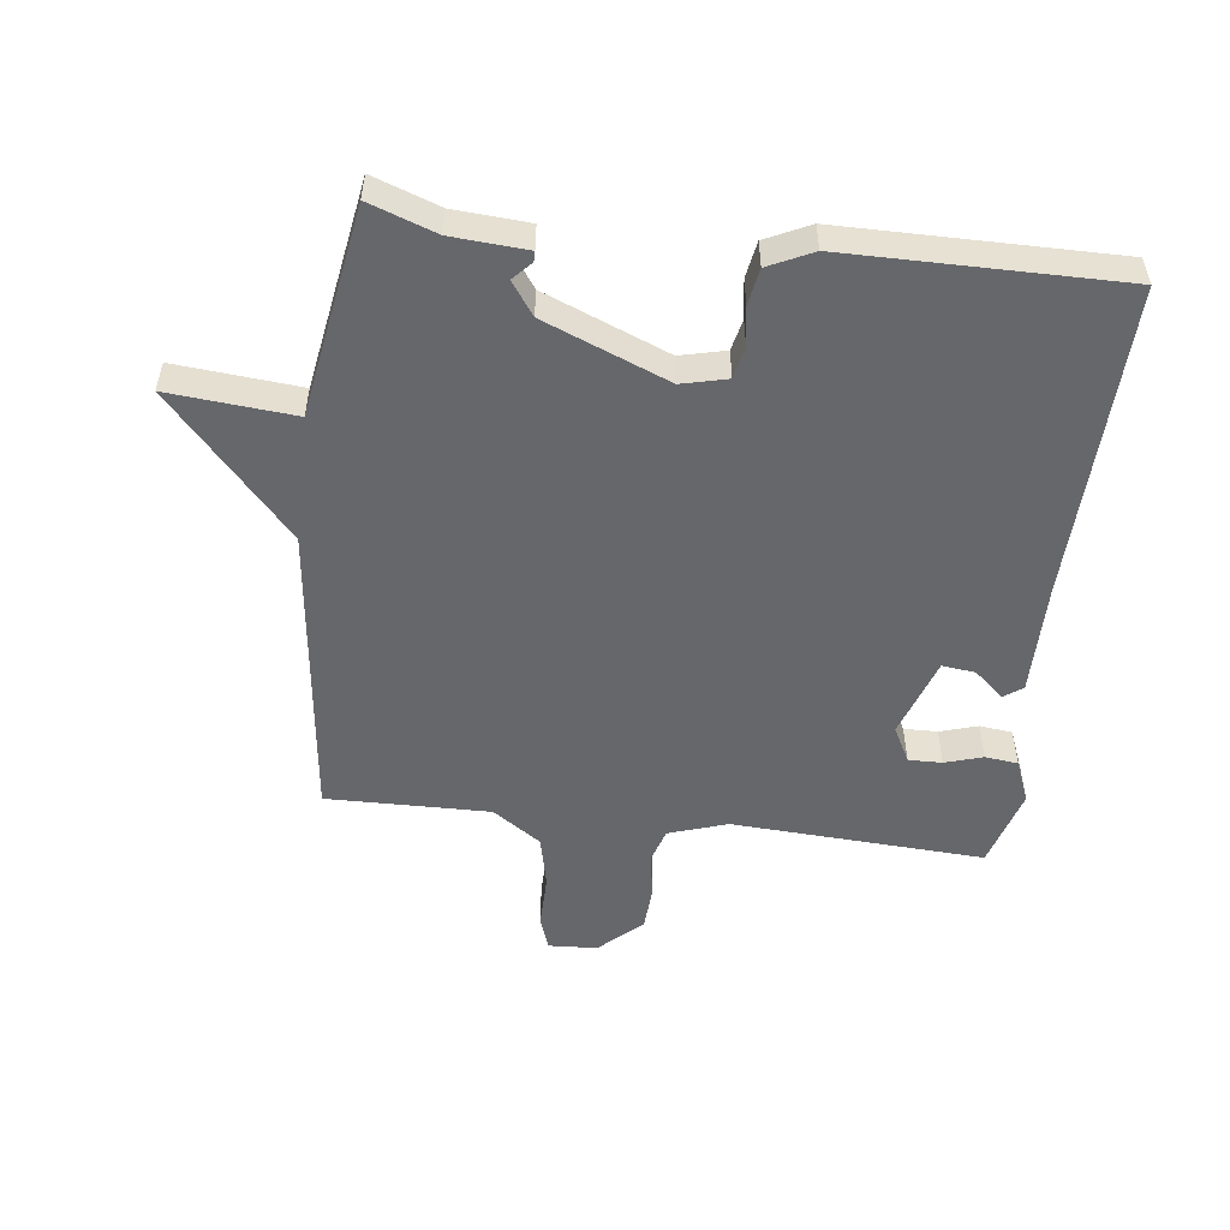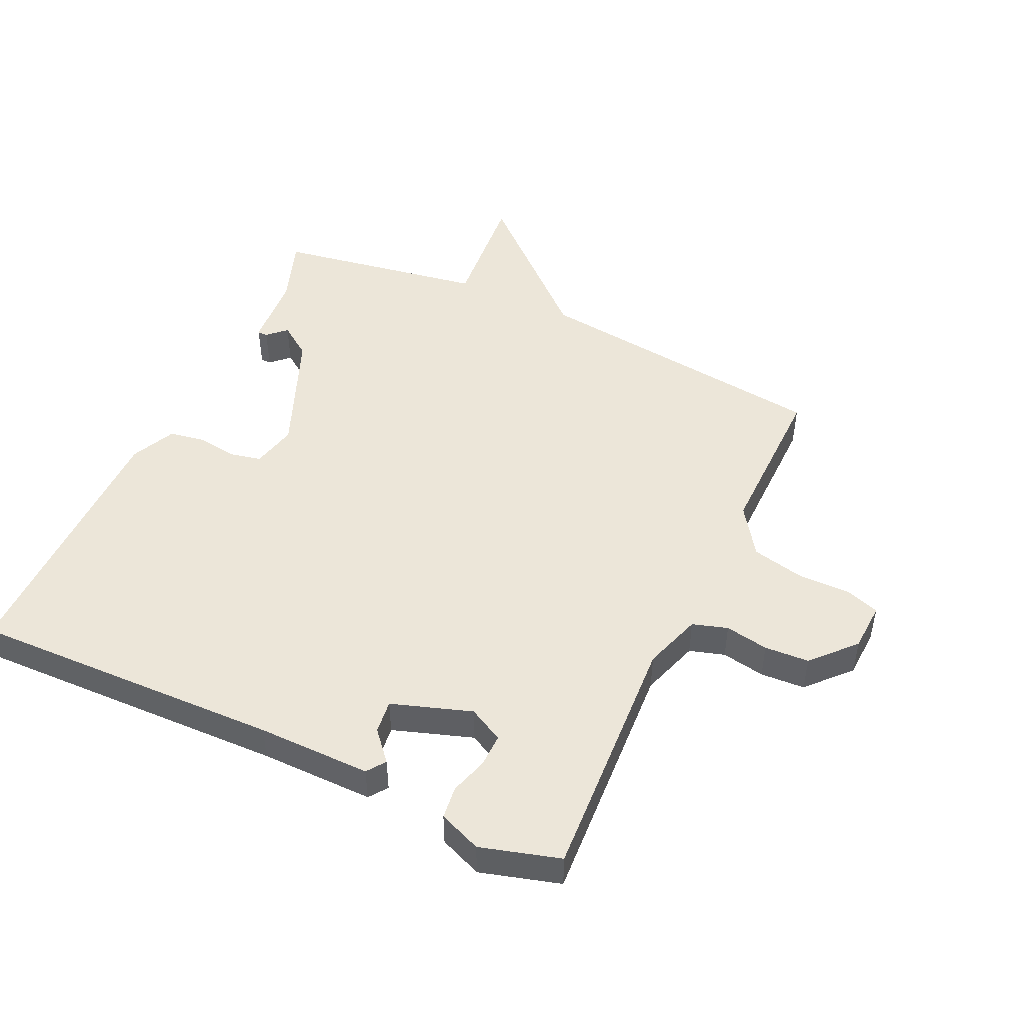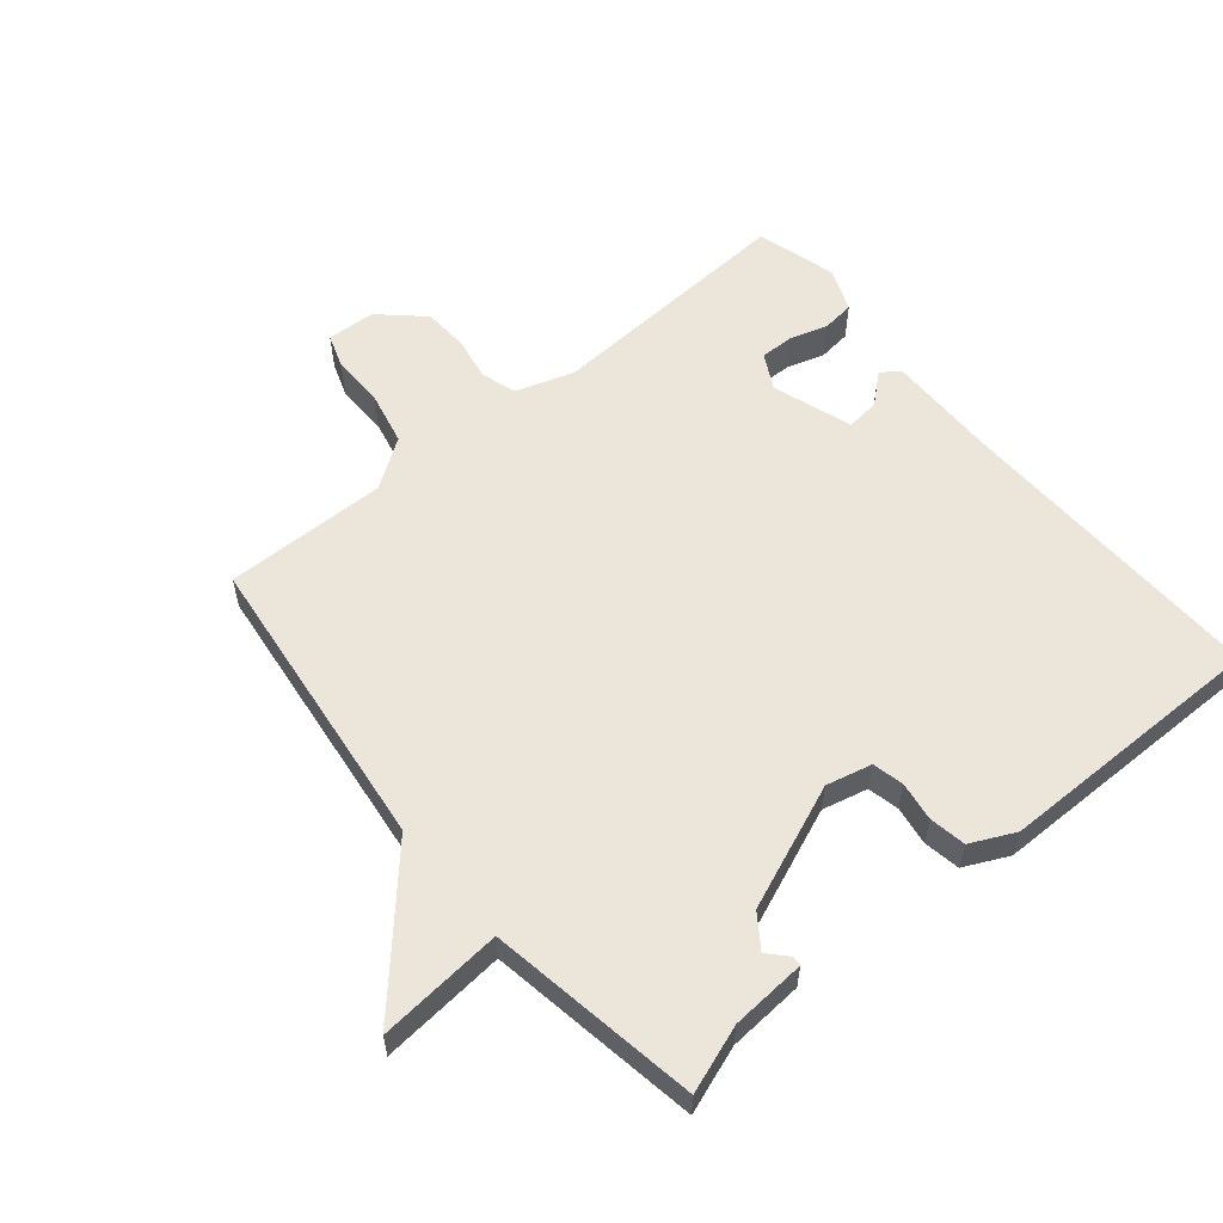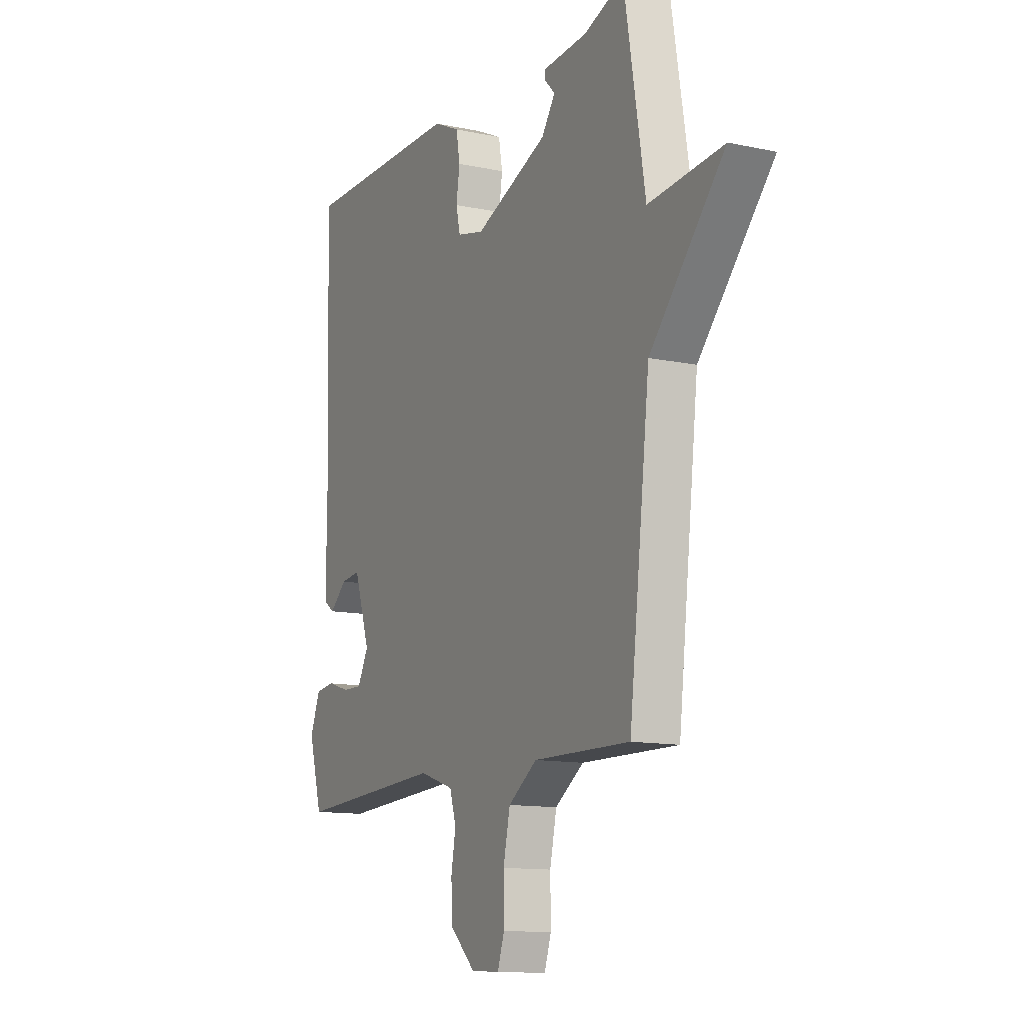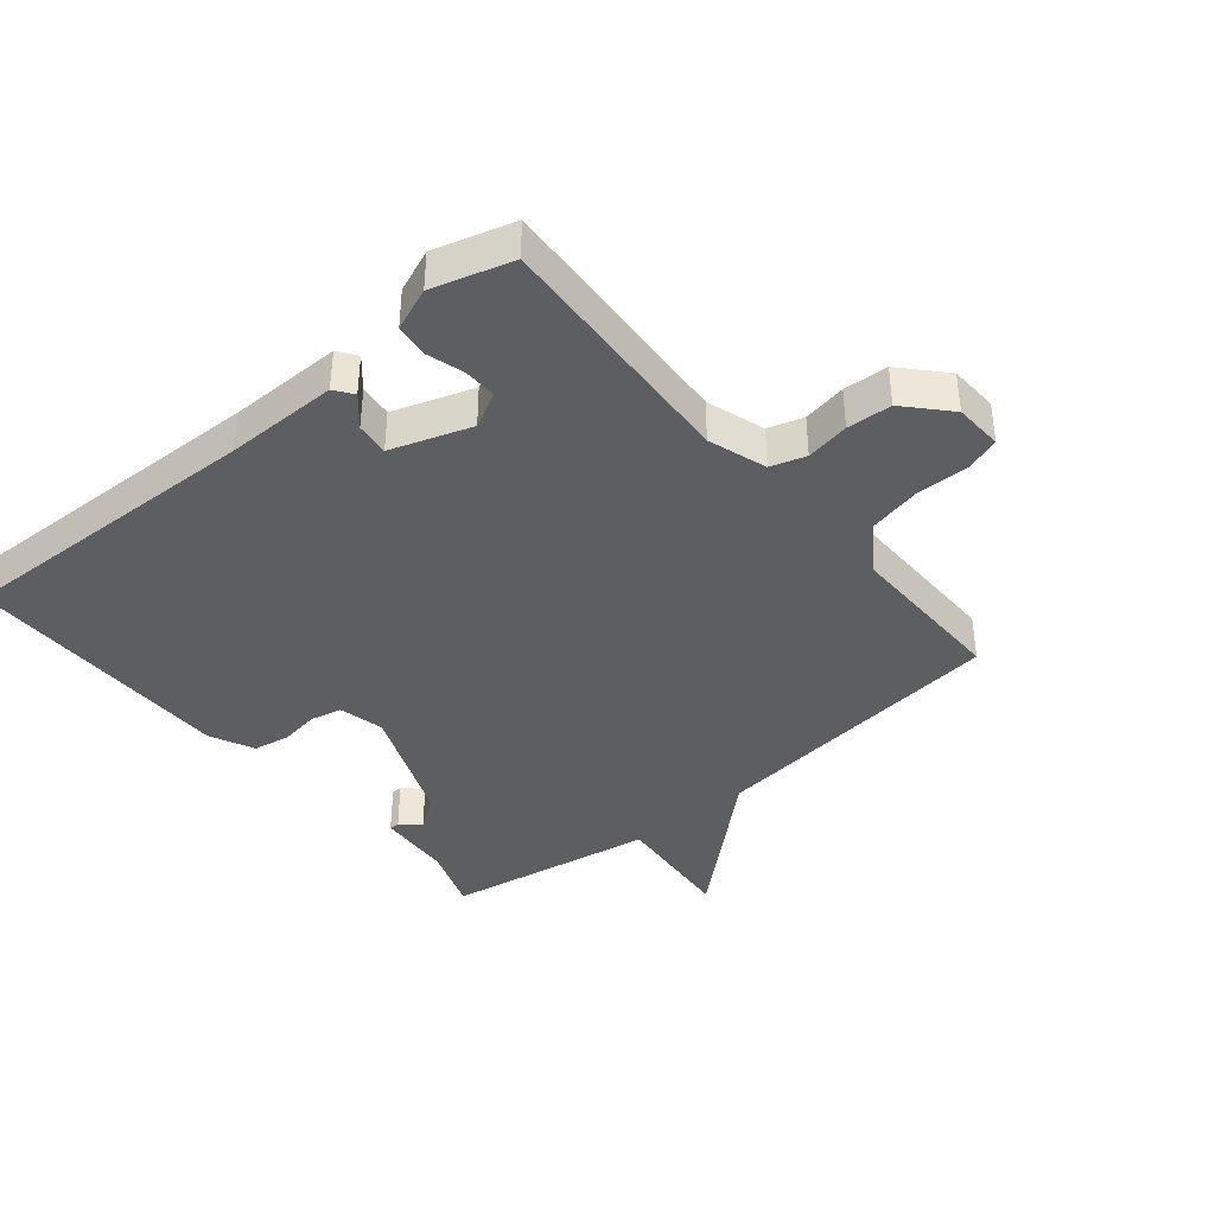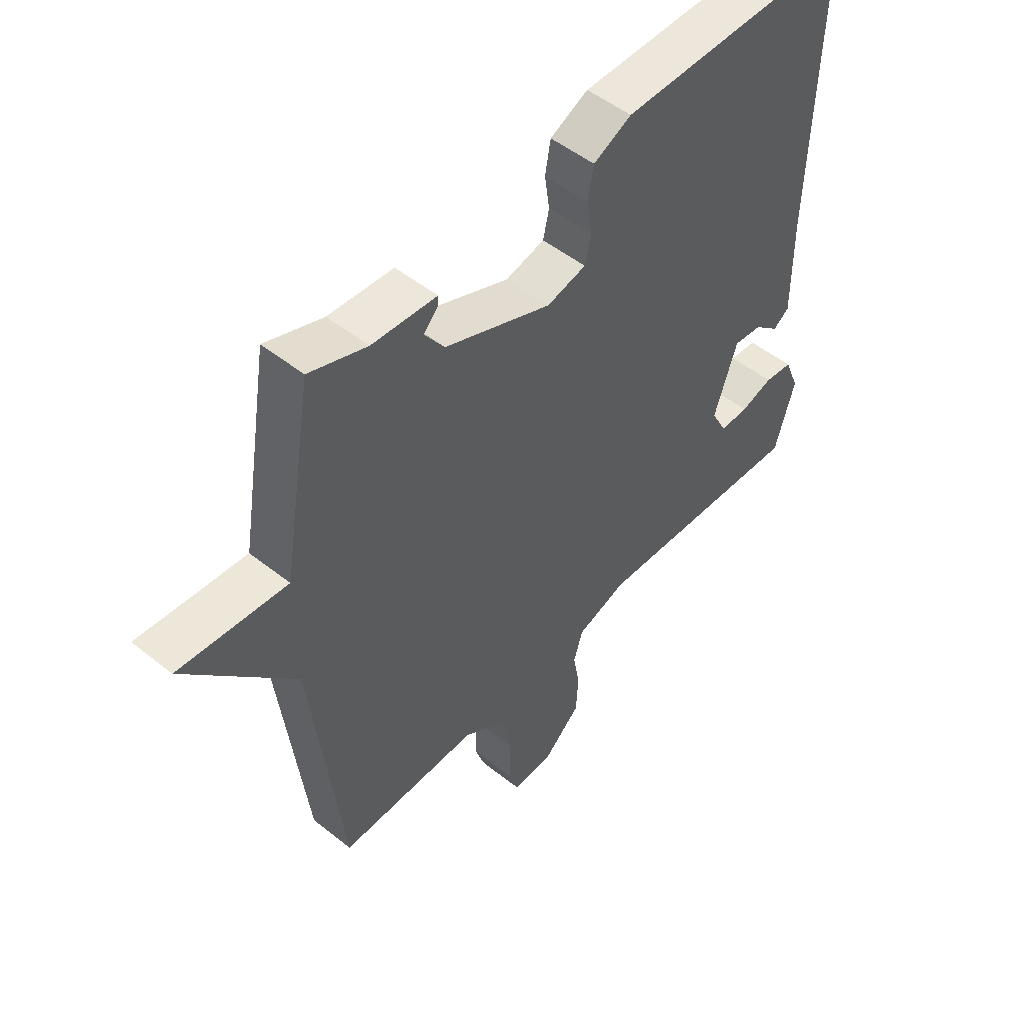
<metadata>
{"format":"obj","ext":"obj","renderer":"f3d","projection":"perspective","resolution":1024,"background":"white","views":[{"elev":-52.2,"azim":-6.9,"up":"+Y"},{"elev":48.6,"azim":115.0,"up":"+Y"},{"elev":57.5,"azim":-39.7,"up":"+Y"},{"elev":-12.3,"azim":-116.6,"up":"+Z"},{"elev":-39.4,"azim":129.6,"up":"+Y"},{"elev":50.7,"azim":-48.9,"up":"+Z"}]}
</metadata>
<code>
v 0.5 0.07 0.5
v 0.486 0.07 0.012
v 0.487 0.07 -0.166
v 0.458 0.07 -0.187
v 0.412 0.07 -0.147
v 0.36 0.07 -0.141
v 0.318 0.07 -0.266
v 0.347 0.07 -0.321
v 0.399 0.07 -0.32
v 0.458 0.07 -0.302
v 0.509 0.07 -0.308
v 0.536 0.07 -0.375
v 0.5 0.07 -0.5
v 0.107 0.07 -0.478
v 0.016 0.07 -0.508
v -0.001 0.07 -0.563
v 0.011 0.07 -0.631
v 0.007 0.07 -0.701
v -0.059 0.07 -0.762
v -0.135 0.07 -0.766
v -0.153 0.07 -0.713
v -0.152 0.07 -0.63
v -0.17 0.07 -0.548
v -0.246 0.07 -0.496
v -0.5 0.07 -0.5
v -0.555 0.07 -0.028
v -0.75 0.07 0.189
v -0.555 0.07 0.172
v -0.5 0.07 0.5
v -0.396 0.07 0.463
v -0.279 0.07 0.455
v -0.279 0.07 0.439
v -0.306 0.07 0.41
v -0.27 0.07 0.359
v -0.077 0.07 0.281
v -0.006 0.07 0.298
v 0.005 0.07 0.347
v -0.004 0.07 0.408
v 0.006 0.07 0.465
v 0.075 0.07 0.498
v 0.5 0 0.5
v 0.486 0 0.012
v 0.487 0 -0.166
v 0.458 0 -0.187
v 0.412 0 -0.147
v 0.36 0 -0.141
v 0.318 0 -0.266
v 0.347 0 -0.321
v 0.399 0 -0.32
v 0.458 0 -0.302
v 0.509 0 -0.308
v 0.536 0 -0.375
v 0.5 0 -0.5
v 0.107 0 -0.478
v 0.016 0 -0.508
v -0.001 0 -0.563
v 0.011 0 -0.631
v 0.007 0 -0.701
v -0.059 0 -0.762
v -0.135 0 -0.766
v -0.153 0 -0.713
v -0.152 0 -0.63
v -0.17 0 -0.548
v -0.246 0 -0.496
v -0.5 0 -0.5
v -0.555 0 -0.028
v -0.75 0 0.189
v -0.555 0 0.172
v -0.5 0 0.5
v -0.396 0 0.463
v -0.279 0 0.455
v -0.279 0 0.439
v -0.306 0 0.41
v -0.27 0 0.359
v -0.077 0 0.281
v -0.006 0 0.298
v 0.005 0 0.347
v -0.004 0 0.408
v 0.006 0 0.465
v 0.075 0 0.498
f 40 1 2
f 39 40 2
f 38 39 2
f 37 38 2
f 3 4 5
f 2 3 5
f 37 2 5
f 36 37 5
f 35 36 5 6
f 34 35 6 7
f 30 31 32 33
f 30 33 34
f 29 30 34
f 28 29 34
f 26 27 28
f 34 7 8
f 28 34 8
f 26 28 8
f 25 26 8
f 24 25 8
f 20 21 22
f 19 20 22
f 18 19 22
f 17 18 22
f 16 17 22
f 15 16 22 23
f 24 8 9
f 23 24 9
f 15 23 9
f 14 15 9
f 12 13 14
f 11 12 14
f 10 11 14
f 9 10 14
f 42 41 80
f 42 80 79
f 42 79 78
f 42 78 77
f 45 44 43
f 45 43 42
f 45 42 77
f 45 77 76
f 46 45 76 75
f 47 46 75 74
f 73 72 71 70
f 74 73 70
f 74 70 69
f 74 69 68
f 68 67 66
f 48 47 74
f 48 74 68
f 48 68 66
f 48 66 65
f 48 65 64
f 62 61 60
f 62 60 59
f 62 59 58
f 62 58 57
f 62 57 56
f 63 62 56 55
f 49 48 64
f 49 64 63
f 49 63 55
f 49 55 54
f 54 53 52
f 54 52 51
f 54 51 50
f 54 50 49
f 1 41 42 2
f 2 42 43 3
f 3 43 44 4
f 4 44 45 5
f 5 45 46 6
f 6 46 47 7
f 7 47 48 8
f 8 48 49 9
f 9 49 50 10
f 10 50 51 11
f 11 51 52 12
f 12 52 53 13
f 13 53 54 14
f 14 54 55 15
f 15 55 56 16
f 16 56 57 17
f 17 57 58 18
f 18 58 59 19
f 19 59 60 20
f 20 60 61 21
f 21 61 62 22
f 22 62 63 23
f 23 63 64 24
f 24 64 65 25
f 25 65 66 26
f 26 66 67 27
f 27 67 68 28
f 28 68 69 29
f 29 69 70 30
f 30 70 71 31
f 31 71 72 32
f 32 72 73 33
f 33 73 74 34
f 34 74 75 35
f 35 75 76 36
f 36 76 77 37
f 37 77 78 38
f 38 78 79 39
f 39 79 80 40
f 40 80 41 1

</code>
